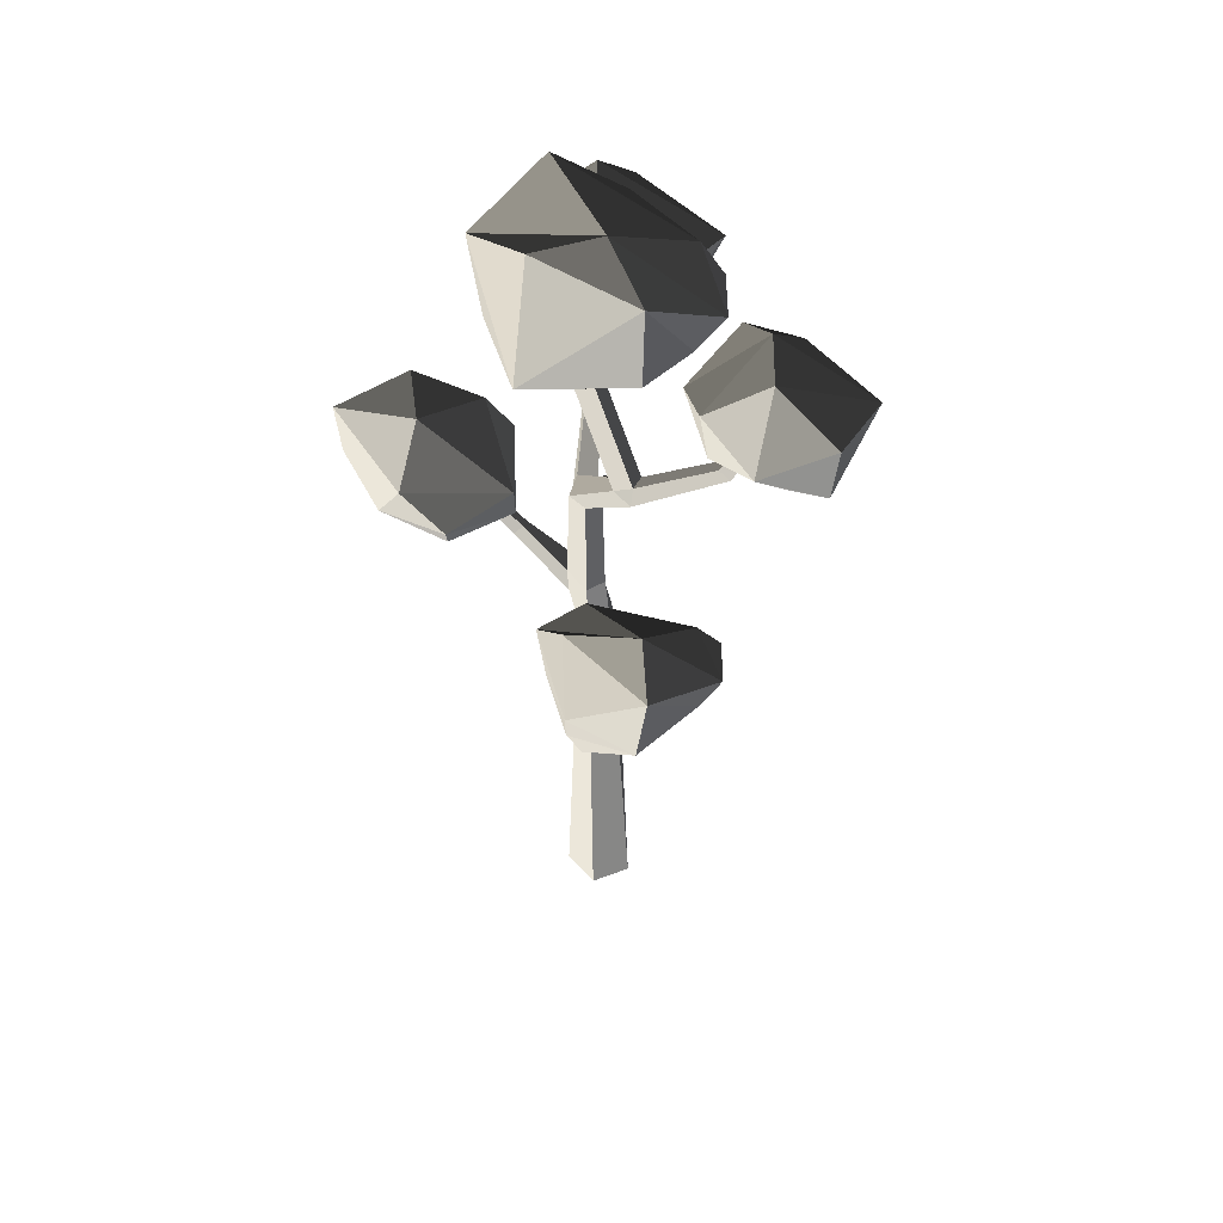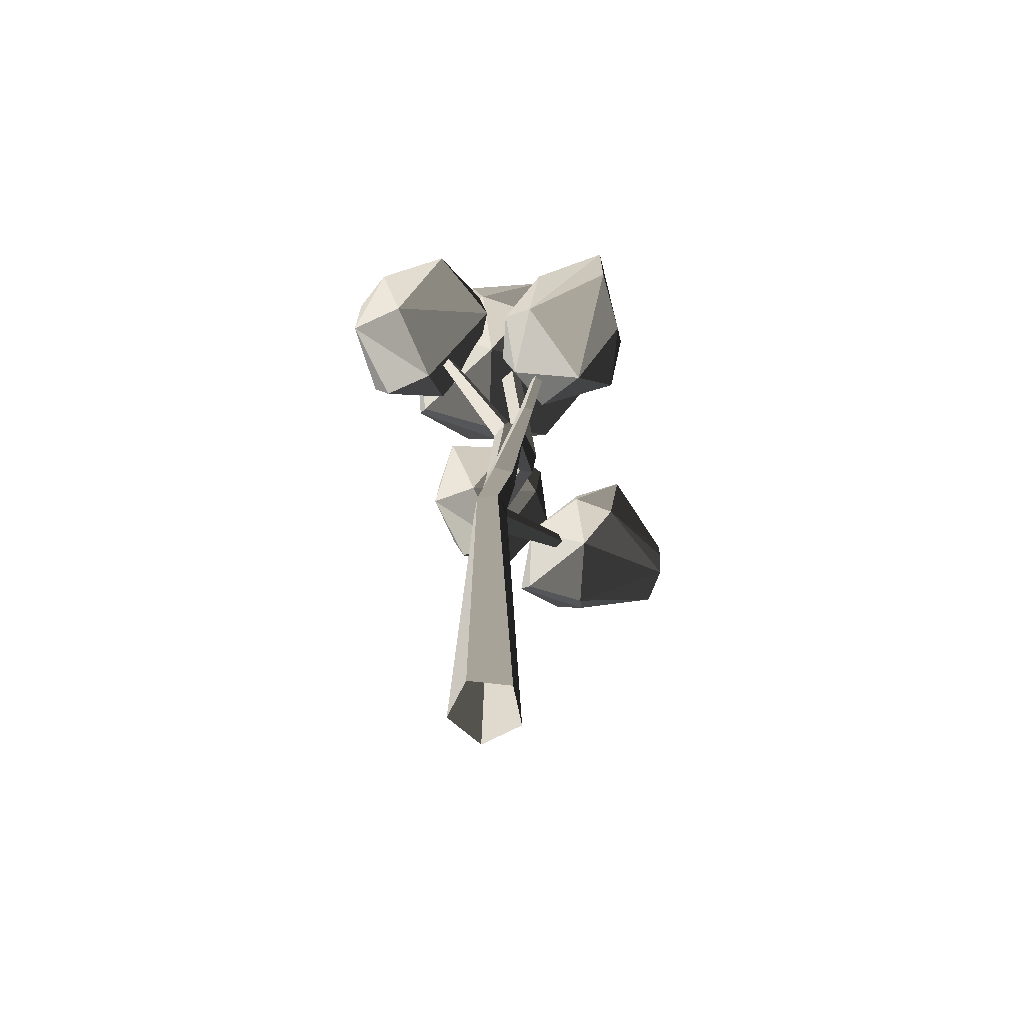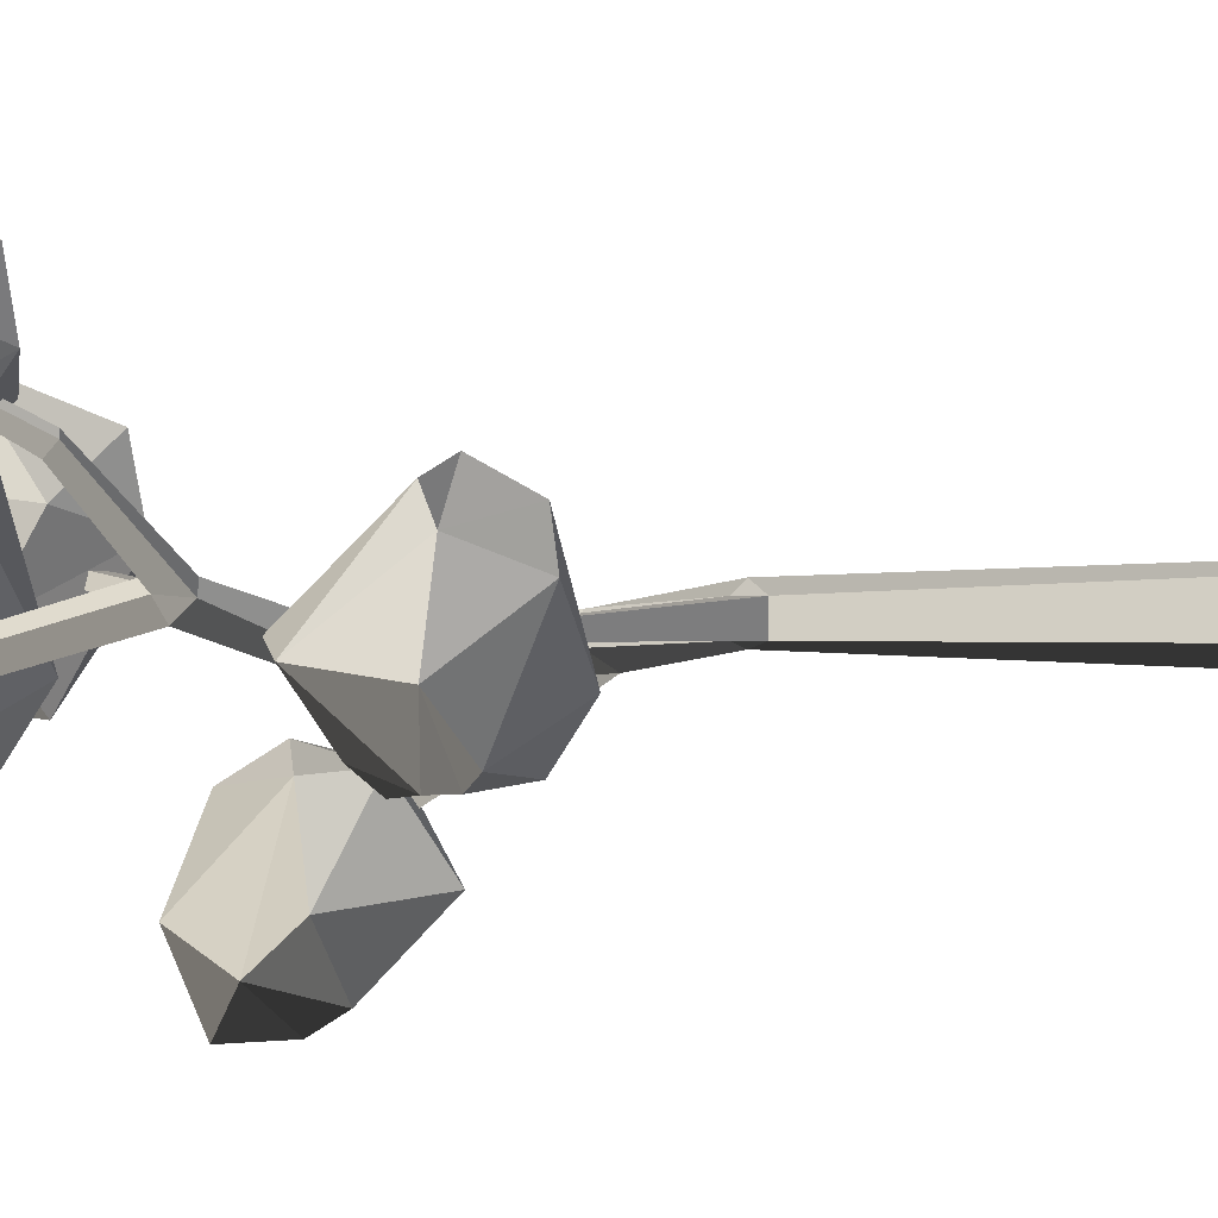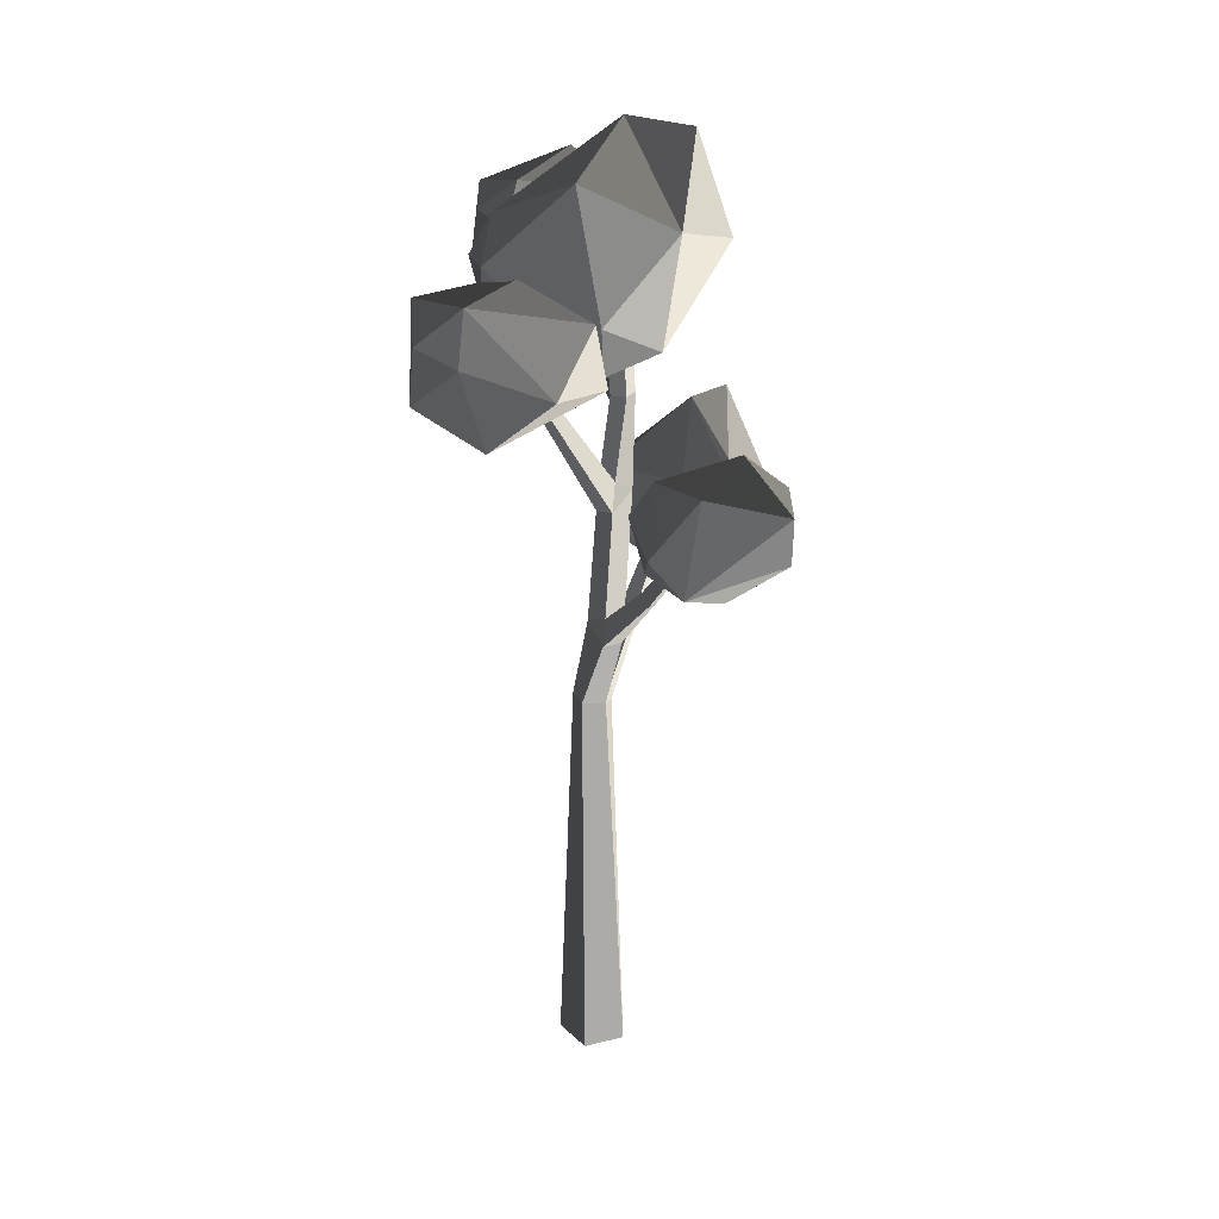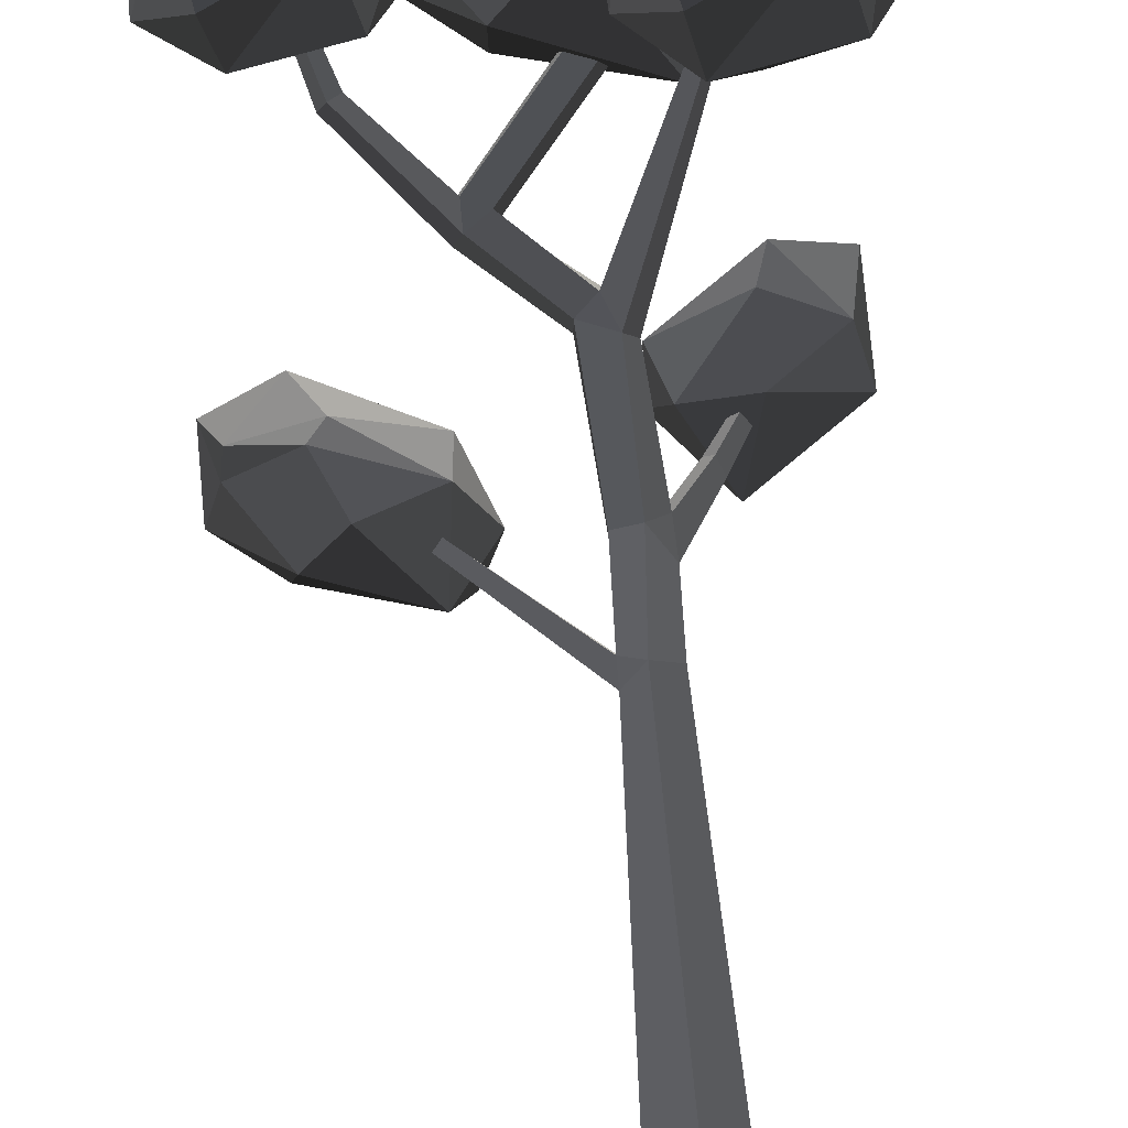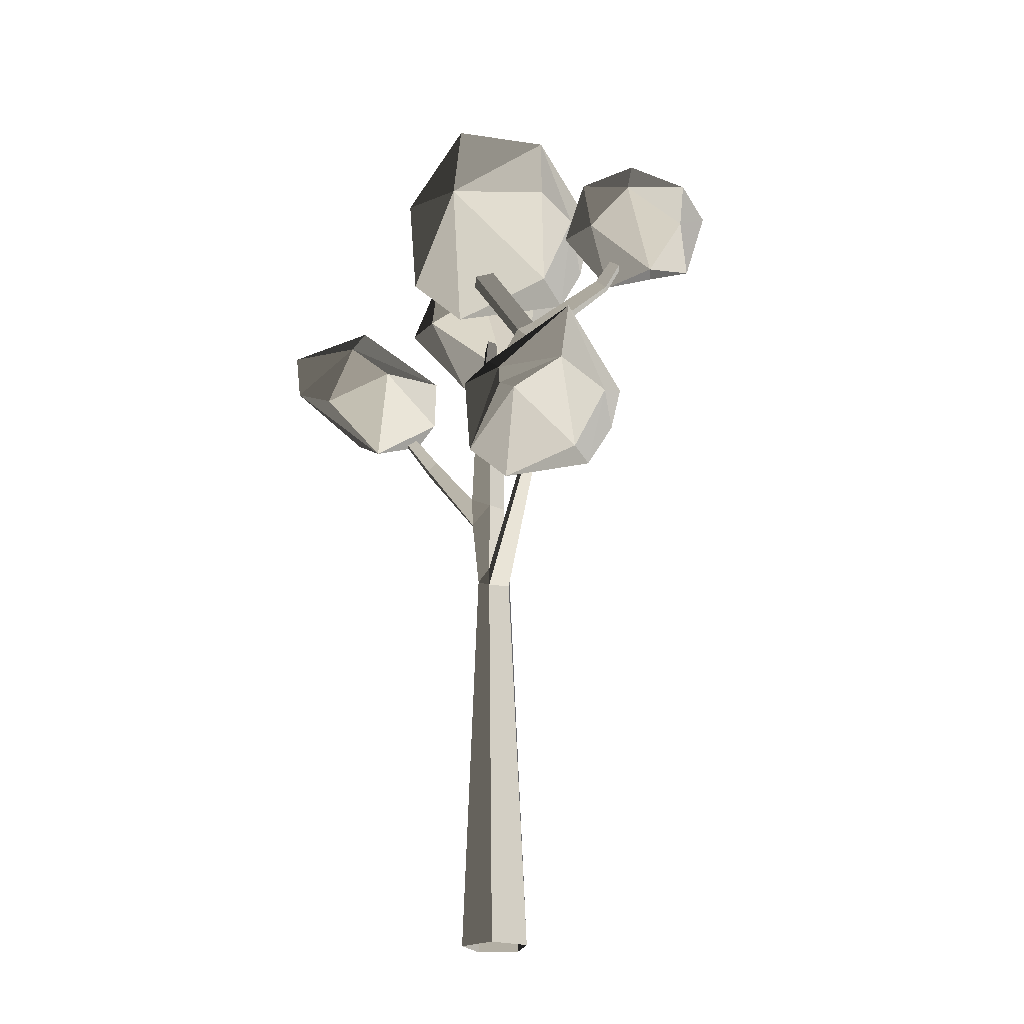
<metadata>
{"format":"obj","ext":"obj","renderer":"f3d","projection":"perspective","resolution":1024,"background":"white","views":[{"elev":50.8,"azim":-125.3,"up":"+Y"},{"elev":-64.3,"azim":106.3,"up":"+Y"},{"elev":-21.7,"azim":-89.7,"up":"+Z"},{"elev":30.6,"azim":93.7,"up":"+Y"},{"elev":68.2,"azim":-4.6,"up":"+Z"},{"elev":-22.7,"azim":-133.1,"up":"+Y"}]}
</metadata>
<code>
v  1.804 0 9.952
v  11.06 0 1.802
v  6.514 120.5 2.288
v  0.5393 120.5 5.188
v  6.163 0 -9.516
v  5.602 120.5 -4.291
v  -6.113 0 -8.36
v  -0.9362 117.6 -5.457
v  -8.807 0 3.672
v  -4.065 117.6 0.4015
v  -0.9362 123.4 -5.457
v  -4.065 123.4 0.4015
v  -39.62 158 -18.27
v  -38.65 157.9 -20.35
v  -37.28 160 -19.82
v  -38.25 160.2 -17.75
v  2.215 144.8 0.8568
v  7.223 139.3 -3.537
v  6.9 148.3 -4.249
v  3.912 139.3 -8.639
v  -3.143 144.8 -7.398
v  3.584 148.3 -9.277
v  15.08 159.5 -19.02
v  17.06 158.7 -16.7
v  15.4 162 -14.56
v  13.42 162.7 -16.85
v  -3.463 144.8 -1.325
v  26.9 181.8 -30.12
v  28.3 181.7 -28.23
v  27.15 184 -27.25
v  25.75 184.1 -29.14
v  -5.782 182.7 -3.726
v  1.606 178.6 -1.52
v  -1.34 186.5 -2.042
v  4.723 179.5 -6.044
v  -0.7386 184.1 -11.05
v  1.777 187.4 -6.566
v  24.49 230.2 16.46
v  23.34 229.8 18.39
v  21.5 231.5 17.69
v  22.66 232 15.76
v  -20.31 203.4 -10.62
v  -24.24 199.1 -7.872
v  -24.36 205.7 -7.317
v  -22.3 199.2 -3.8
v  -17.17 203.5 -4.029
v  -22.41 205.8 -3.298
v  -42.53 217.2 10.37
v  -44.33 216.9 7.822
v  -41.7 219.5 5.915
v  -39.9 219.9 8.444
v  -16.35 203.5 -8.464
v  -5.819 182.7 -9.29
v  -50.28 239.4 19.81
v  -51.41 239.6 17.74
v  -49.65 241.5 16.92
v  -48.52 241.3 18.98
v  -0.0771 239 -7.435
v  3.144 235.6 -10.74
v  6.194 234.9 -4.147
v  1.819 238.5 -3.416
v  6.994 234.7 -8.582
v  10.05 174.2 -21.03
v  6.072 187.2 -23.82
v  6.373 184.4 -45.07
v  44.49 205.2 -30.21
v  43.89 176.1 -26.39
v  47.16 202.3 -52.82
v  27.88 201.3 -17.84
v  40.37 185.2 -16.98
v  25.57 208.4 -40.06
v  16.97 195.2 -51.87
v  44.75 187.7 -52.68
v  20.76 162.5 -36.6
v  24.53 189.6 -11.24
v  24.7 172.8 -15.68
v  27.77 179.3 -52.84
v  2.463 240.6 20.25
v  12.17 235.3 2.163
v  3.26 225.1 18.39
v  51.82 233.4 4.027
v  49.11 239.8 27.38
v  43.77 215.5 22.06
v  29.82 244.3 -3.605
v  39.58 251.7 26.88
v  29.3 226.7 -6.547
v  17.58 211.4 18.76
v  37.92 224.8 41.14
v  7.361 240.5 44.32
v  19.86 253.5 12.49
v  13.72 214.9 35.58
v  39.95 241.5 39.36
v  -33.25 251.2 -11.4
v  -28.94 249.2 7.011
v  -30.92 272.7 -9.27
v  22.25 255 24.79
v  30.38 243.2 -5.022
v  23.57 277.1 1.556
v  -2.934 233.6 27.52
v  16.49 224 -4.435
v  -6.524 258.3 25.19
v  -13.7 281.9 -7.619
v  -27.44 253.1 18.11
v  22.46 265 -23.76
v  -14.97 249.6 -35.66
v  -15.94 231.4 6.221
v  -8.874 245.9 31.73
v  -7.475 281.3 -25.97
v  23.62 234.6 -19.53
v  -73.16 246.8 16.45
v  -65.47 242 -2.7
v  -72.89 231.9 14.64
v  -29.73 239.9 3.385
v  -25.79 247 24.09
v  -35.28 224.3 18.1
v  -47.33 249.8 -5.16
v  -39.55 255 22.04
v  -48.27 234.9 -2.902
v  -58.04 220.9 15.25
v  -40.17 232.3 35.11
v  -65.24 245.4 35.38
v  -56.68 259.2 9.046
v  -61.54 223.7 29.97
v  -38.75 246.8 32.99
v  -68.45 165.3 -37.74
v  -64.03 163.4 -14.26
v  -68.69 183.9 -34.6
v  -27.06 157.3 -6.493
v  -19.05 156 -24.59
v  -26.1 173.3 -23.35
v  -43.22 149 -0.9753
v  -29.13 142 -24.16
v  -46.01 168.2 -2.046
v  -52.97 187.1 -24.87
v  -62.94 166.2 -6.199
v  -24.79 171.8 -38.19
v  -49.39 165.7 -46.24
v  -52.66 147.4 -16.43
v  -54.96 157.4 -44.91
v  -23.95 149.7 -35.12
v  -50.01 160.1 -46.32
v  -49.47 161 3.68
v  -33.78 177.2 -36.06
g Forest_C_Tree_09
f 1 2 3 4
f 2 5 6 3
f 5 7 8 6
f 7 9 10 8
f 9 1 4 10
f 6 8 11
f 10 4 12
f 8 10 13 14
f 11 8 14 15
f 10 12 16 13
f 12 11 15 16
f 17 18 19
f 20 21 22
f 20 23 24 18
f 19 18 24 25
f 22 26 23 20
f 22 19 25 26
f 11 12 27 21
f 12 4 17 27
f 4 3 18 17
f 3 6 20 18
f 6 11 21 20
f 23 28 29 24
f 29 30 25 24
f 26 31 28 23
f 30 31 26 25
f 32 33 34
f 35 36 37
f 33 35 38 39
f 34 33 39 40
f 35 37 41 38
f 37 34 40 41
f 42 43 44
f 45 46 47
f 45 48 49 43
f 44 43 49 50
f 47 51 48 45
f 47 44 50 51
f 34 37 52 46
f 37 36 42 52
f 36 53 43 42
f 53 32 45 43
f 32 34 46 45
f 48 54 55 49
f 55 56 50 49
f 51 57 54 48
f 56 57 51 50
f 19 22 36 35
f 22 21 53 36
f 21 27 32 53
f 27 17 33 32
f 17 19 35 33
f 42 44 58 59
f 47 46 60 61
f 44 47 61 58
f 46 52 62 60
f 52 42 59 62
f 63 64 65
f 66 67 68
f 66 69 70
f 71 72 64
f 73 68 67
f 74 63 65
f 75 76 70
f 67 76 74
f 68 72 71
f 73 72 68
f 71 64 69
f 64 63 75
f 68 71 66
f 71 69 66
f 77 74 65
f 74 73 67
f 65 72 77
f 64 72 65
f 76 75 63
f 74 76 63
f 70 76 67
f 66 70 67
f 77 72 73
f 74 77 73
f 70 69 75
f 64 75 69
f 78 79 80
f 81 82 83
f 81 84 85
f 86 87 79
f 88 83 82
f 89 78 80
f 90 89 85
f 83 87 86
f 88 87 83
f 79 78 90
f 83 86 81
f 91 89 80
f 89 88 92
f 80 87 91
f 79 87 80
f 89 90 78
f 85 89 92
f 81 85 82
f 91 87 88
f 89 91 88
f 85 84 90
f 79 90 84
f 88 82 92
f 85 92 82
f 84 86 79
f 84 81 86
f 93 94 95
f 96 97 98
f 96 99 100
f 101 102 103
f 104 98 97
f 105 93 95
f 106 105 100
f 98 102 101
f 104 102 98
f 107 94 99
f 94 93 106
f 98 101 96
f 107 99 96
f 108 105 95
f 105 104 109
f 95 102 108
f 103 102 95
f 105 106 93
f 100 105 109
f 96 100 97
f 108 102 104
f 105 108 104
f 100 99 106
f 94 106 99
f 103 95 94
f 107 103 94
f 104 97 109
f 100 109 97
f 107 101 103
f 107 96 101
f 110 111 112
f 113 114 115
f 113 116 117
f 118 119 111
f 120 115 114
f 121 110 112
f 122 121 117
f 115 119 118
f 120 119 115
f 111 110 122
f 115 118 113
f 123 121 112
f 121 120 124
f 112 119 123
f 111 119 112
f 121 122 110
f 117 121 124
f 113 117 114
f 123 119 120
f 121 123 120
f 117 116 122
f 111 122 116
f 120 114 124
f 117 124 114
f 116 118 111
f 116 113 118
f 125 126 127
f 128 129 130
f 128 131 132
f 133 134 135
f 136 130 129
f 137 125 127
f 138 139 132
f 140 141 137
f 130 134 133
f 136 134 130
f 142 126 131
f 126 125 138
f 130 133 128
f 142 131 128
f 143 137 127
f 137 136 140
f 127 134 143
f 135 134 127
f 139 138 125
f 137 141 125
f 132 139 140
f 128 132 129
f 143 134 136
f 137 143 136
f 132 131 138
f 126 138 131
f 135 127 126
f 142 135 126
f 136 129 140
f 132 140 129
f 141 140 139
f 125 141 139
f 142 133 135
f 142 128 133

</code>
